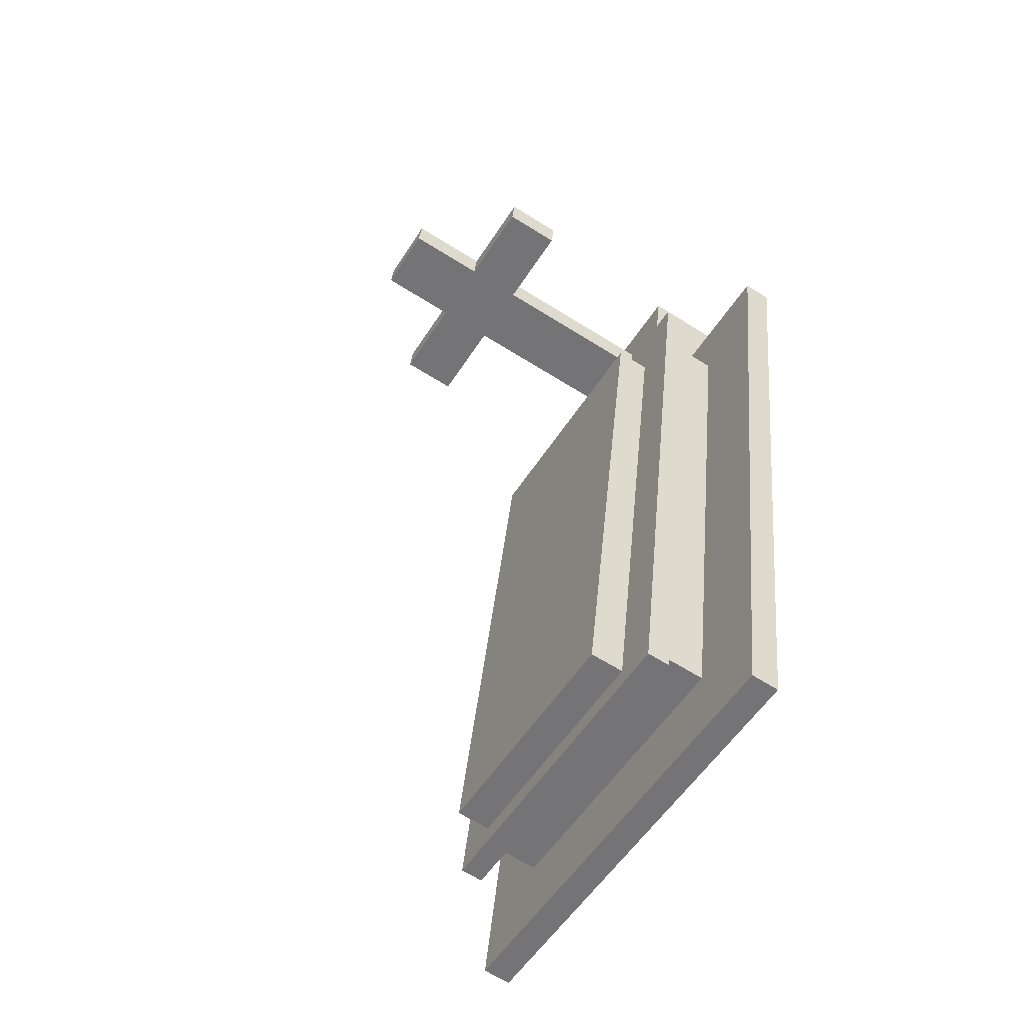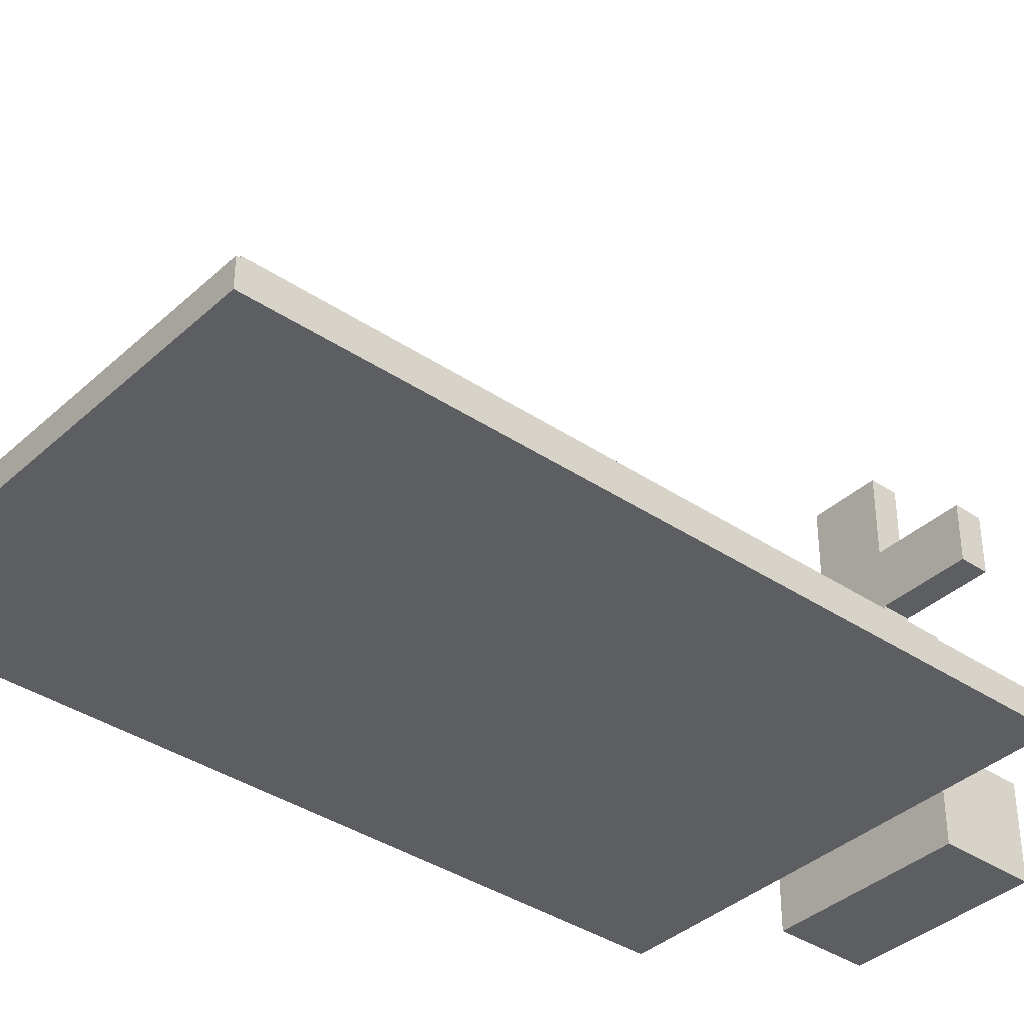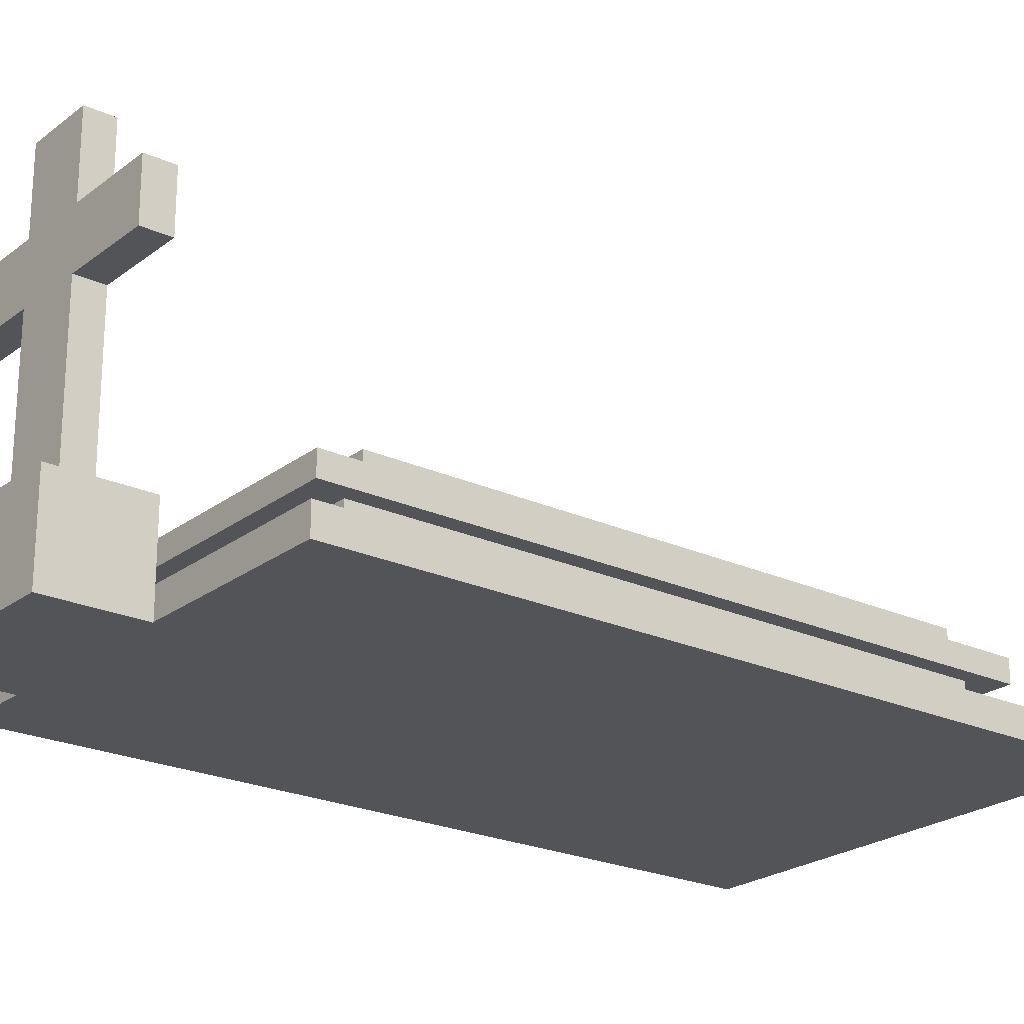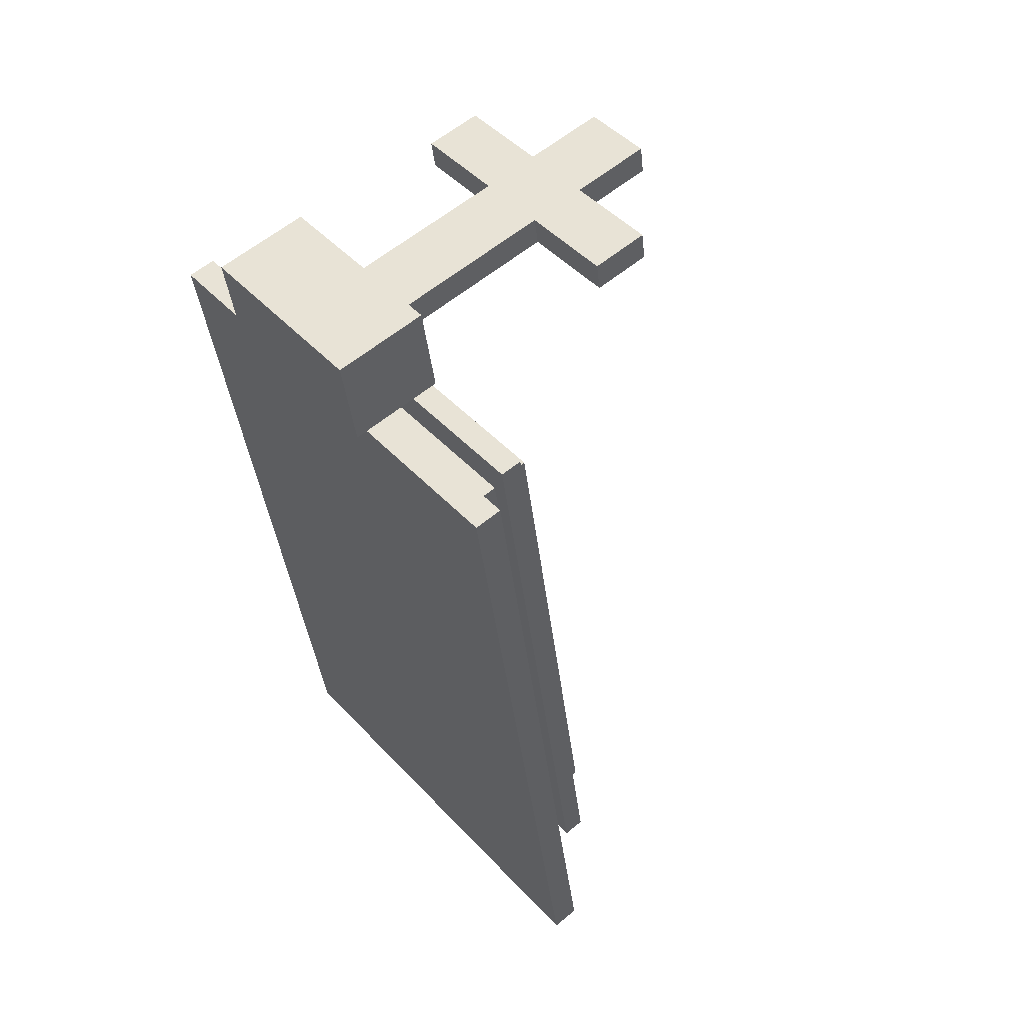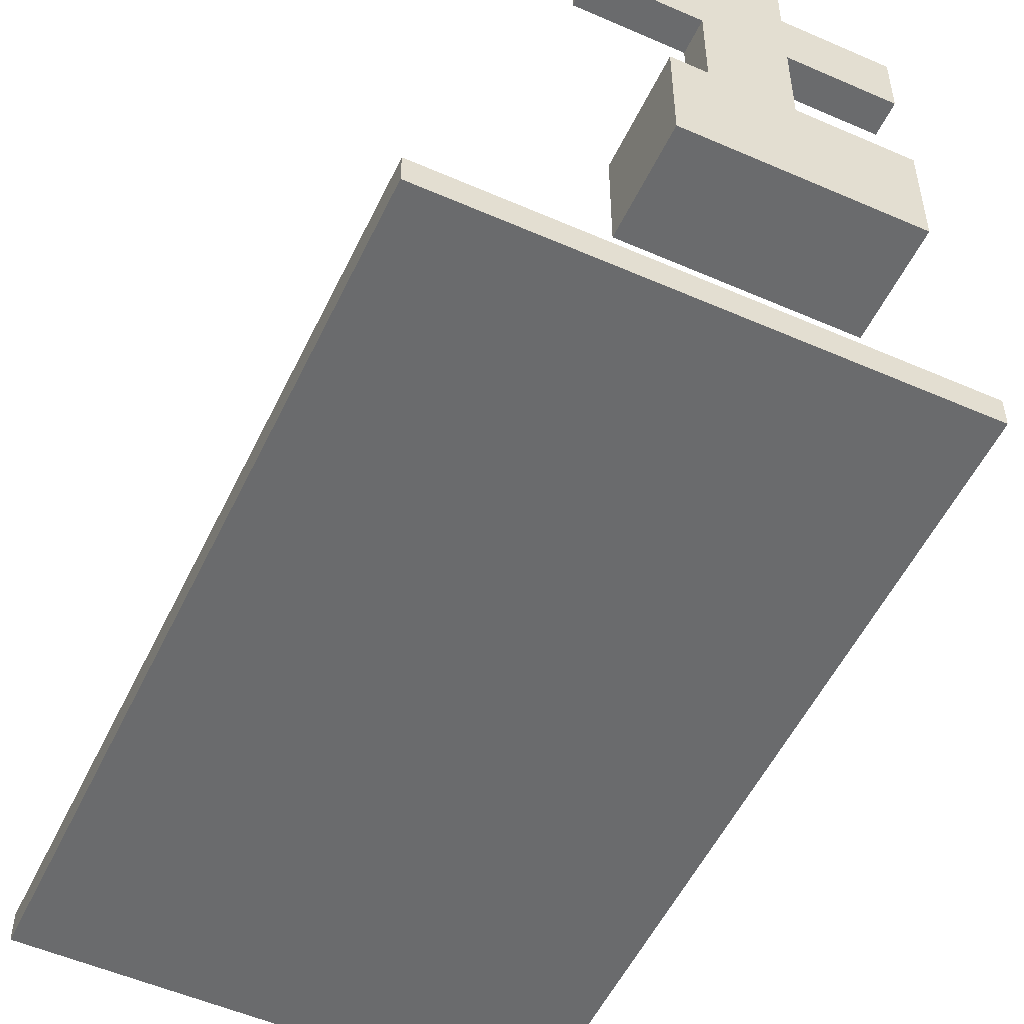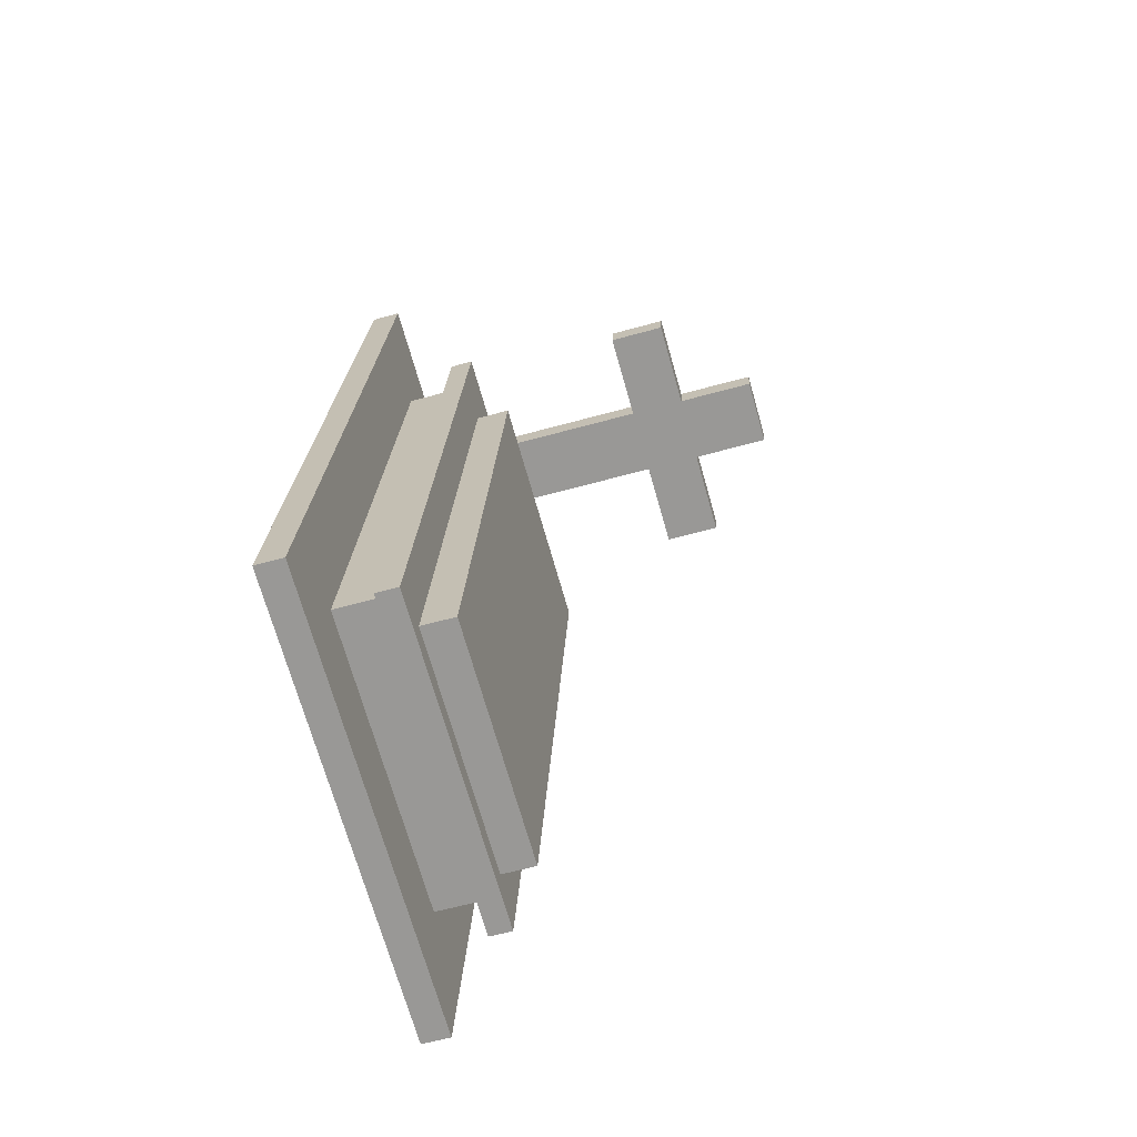
<metadata>
{"format":"obj","ext":"obj","renderer":"f3d","projection":"perspective","resolution":1024,"background":"white","views":[{"elev":-65.2,"azim":-122.2,"up":"+Z"},{"elev":-37.4,"azim":-140.5,"up":"+Y"},{"elev":-22.9,"azim":42.3,"up":"+Y"},{"elev":58.9,"azim":49.5,"up":"+Z"},{"elev":-53.2,"azim":-34.9,"up":"+Y"},{"elev":-59.6,"azim":106.0,"up":"+Z"}]}
</metadata>
<code>
o Cube.008_Cube.010
v 0.06722 -0.3598 1.892
v 0.06722 0.02741 1.892
v -0.6938 0.02741 1.761
v -0.6938 -0.3598 1.761
v -0.629 0.0274 1.385
v -0.629 -0.3598 1.385
v 0.132 0.0274 1.516
v 0.132 -0.3598 1.516
v -0.1383 1.007 1.668
v -0.118 1.007 1.55
v -0.118 1.343 1.55
v -0.1383 1.343 1.668
v -0.1383 0.02741 1.668
v -0.4252 0.02741 1.619
v -0.4049 0.0274 1.501
v -0.118 0.02741 1.55
v -0.4049 1.343 1.501
v -0.4252 1.343 1.619
v -0.4049 1.007 1.501
v -0.4252 1.007 1.619
v -0.1383 0.7682 1.668
v -0.4252 0.7682 1.619
v -0.4049 0.7682 1.501
v -0.118 0.7682 1.55
v -0.7761 1.007 1.437
v -0.7964 1.007 1.555
v 0.2329 1.007 1.732
v 0.2532 1.007 1.614
v -0.7761 0.7682 1.437
v -0.7964 0.7682 1.555
v 0.2329 0.7682 1.732
v 0.2532 0.7682 1.614
v 0.7196 -0.2595 1.482
v -1.174 -0.2595 1.156
v -0.6284 -0.2595 -2.015
v 1.265 -0.2595 -1.689
v -0.3541 -0.1421 -1.626
v -0.7859 -0.1421 0.8819
v -0.7859 0.05986 0.8819
v -0.3541 0.05986 -1.626
v -1.174 -0.1421 1.156
v -0.6284 -0.1421 -2.015
v 1.265 -0.1421 -1.689
v 0.7196 -0.1421 1.482
v 0.4453 -0.1421 1.094
v 0.8771 -0.1421 -1.414
v 0.8771 0.05986 -1.414
v -0.4 0.05986 -1.783
v 0.9727 0.05986 -1.546
v 0.4453 0.05986 1.094
v -0.8814 0.05986 1.014
v 0.4913 0.05986 1.25
v 0.4913 0.1544 1.25
v -0.8814 0.1544 1.014
v 0.3534 0.1544 0.9331
v 0.7704 0.1544 -1.489
v 0.7704 0.2959 -1.489
v 0.3534 0.2959 0.9331
v -0.4 0.1544 -1.783
v 0.9727 0.1544 -1.546
v -0.6454 0.1544 0.7612
v -0.2284 0.1544 -1.661
v -0.2284 0.2959 -1.661
v -0.6454 0.2959 0.7612
f 1 2 3 4
f 4 3 5 6
f 6 5 7 8
f 8 7 2 1
f 4 6 8 1
f 9 10 11 12
f 13 14 3 2
f 14 15 5 3
f 15 16 7 5
f 16 13 2 7
f 17 18 12 11
f 19 20 18 17
f 10 19 17 11
f 20 9 12 18
f 14 13 21 22
f 22 21 9 20
f 16 15 23 24
f 24 23 19 10
f 15 14 22 23
f 20 19 25 26
f 13 16 24 21
f 10 9 27 28
f 29 30 26 25
f 31 32 28 27
f 19 23 29 25
f 22 20 26 30
f 21 24 32 31
f 9 21 31 27
f 23 22 30 29
f 24 10 28 32
f 33 34 35 36
f 37 38 39 40
f 35 34 41 42
f 33 36 43 44
f 36 35 42 43
f 34 33 44 41
f 45 38 41 44
f 46 45 44 43
f 37 46 43 42
f 38 37 42 41
f 47 40 48 49
f 45 46 47 50
f 46 37 40 47
f 38 45 50 39
f 51 52 53 54
f 39 50 52 51
f 40 39 51 48
f 50 47 49 52
f 55 56 57 58
f 48 51 54 59
f 52 49 60 53
f 49 48 59 60
f 55 61 54 53
f 56 55 53 60
f 62 56 60 59
f 61 62 59 54
f 58 57 63 64
f 56 62 63 57
f 61 55 58 64
f 62 61 64 63

</code>
